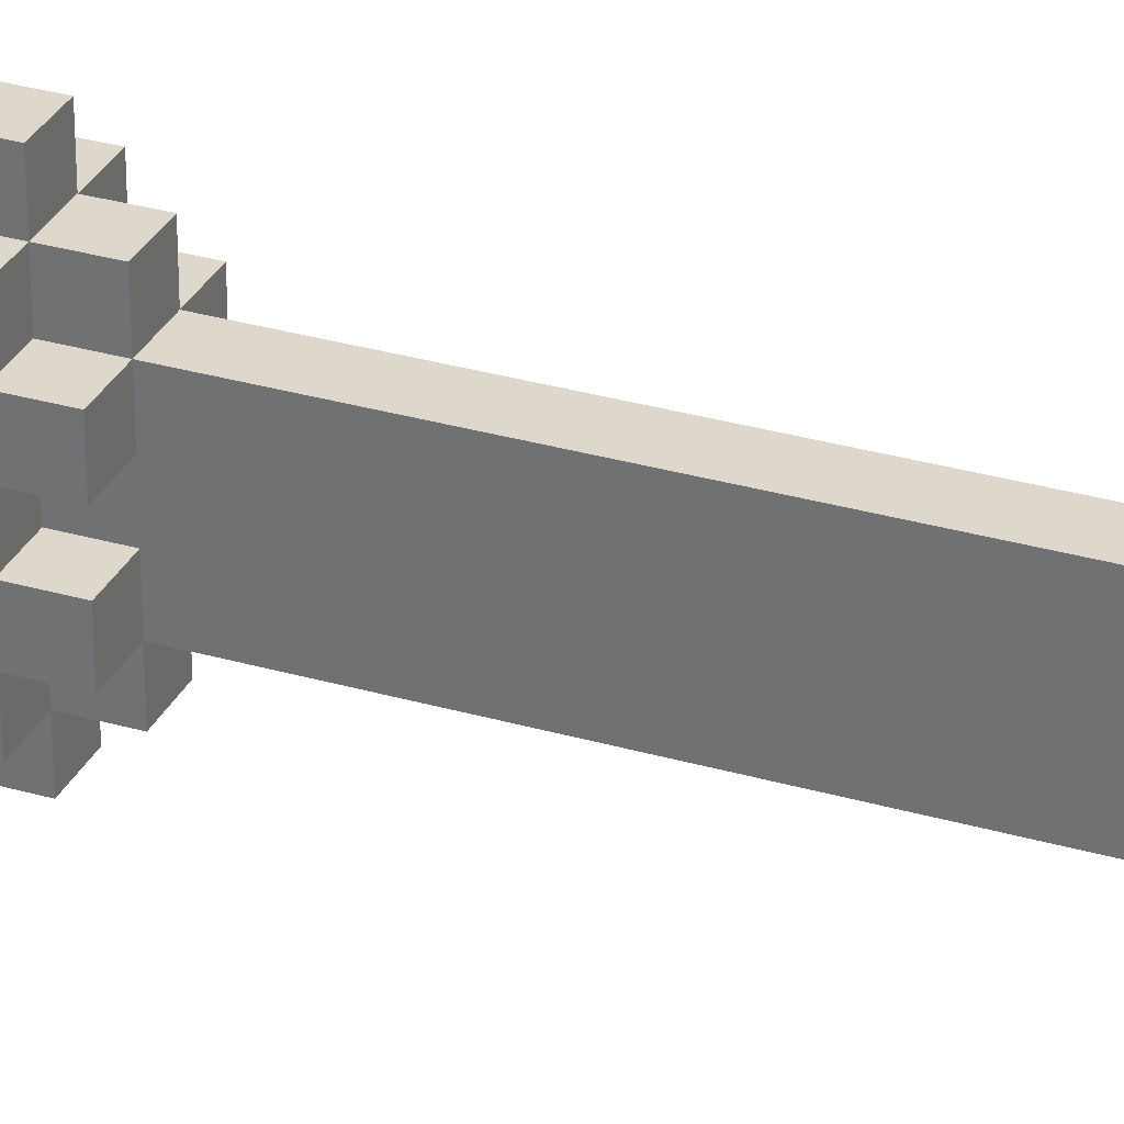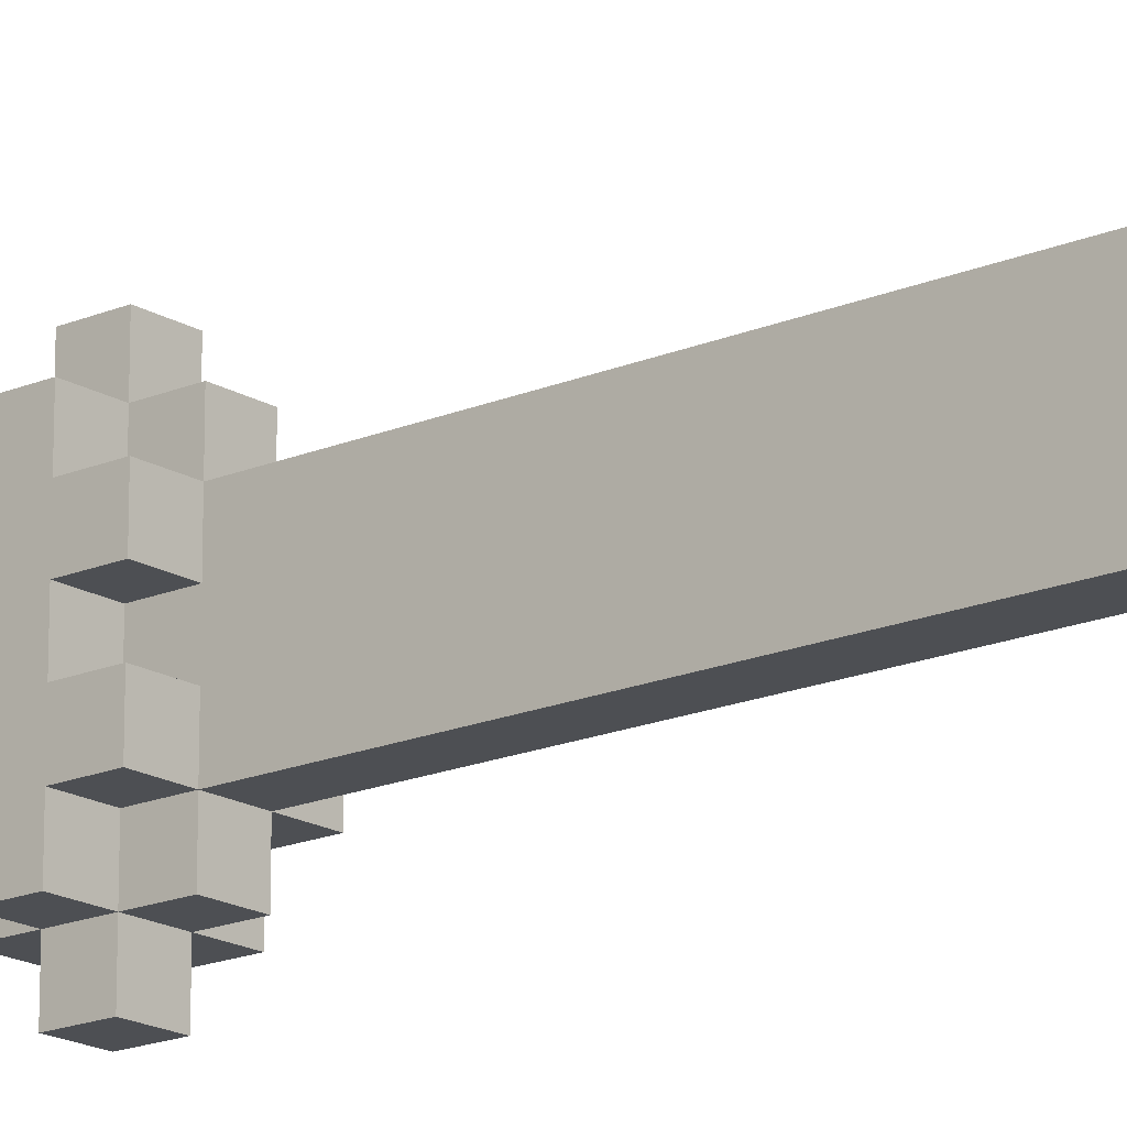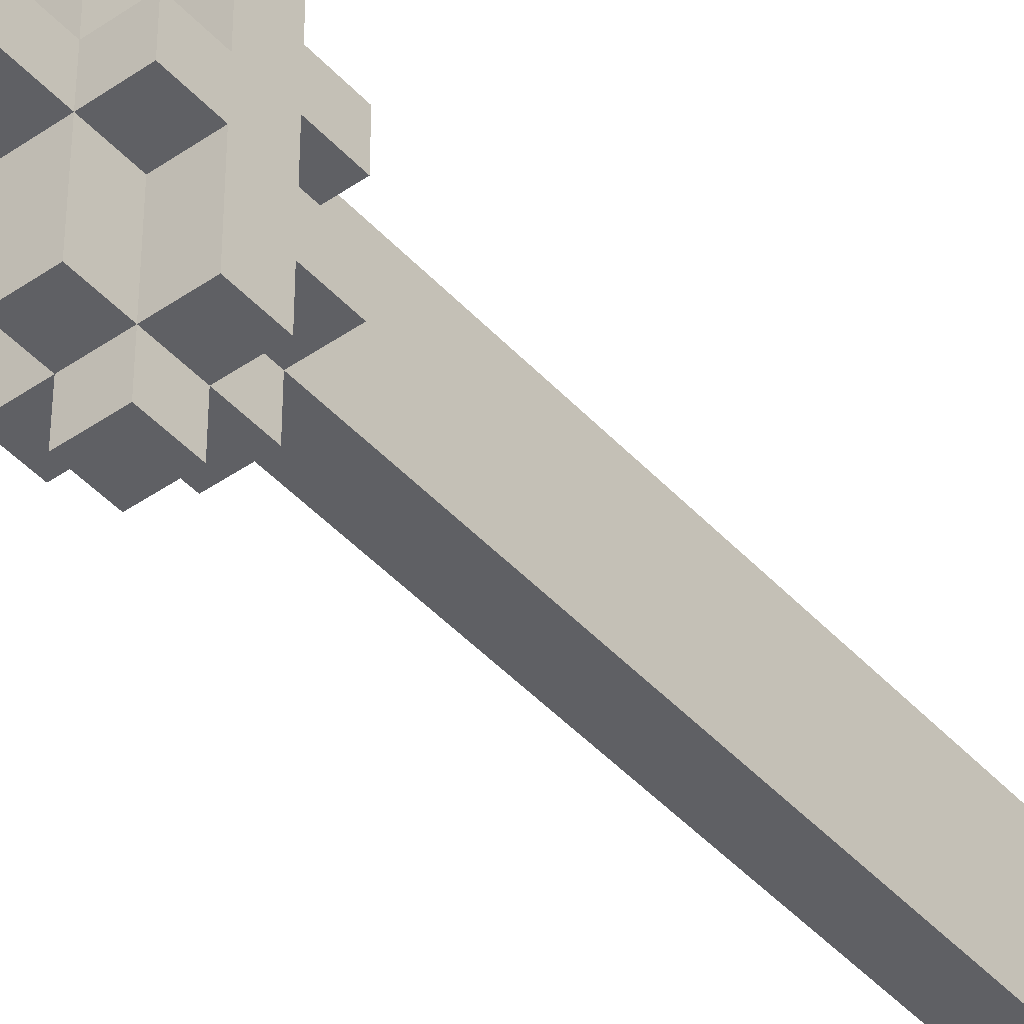
<metadata>
{"format":"obj","ext":"obj","renderer":"f3d","projection":"perspective","resolution":1024,"background":"white","views":[{"elev":31.1,"azim":-67.5,"up":"+Y"},{"elev":-17.5,"azim":-49.8,"up":"+Y"},{"elev":-44.4,"azim":-141.0,"up":"+Y"}]}
</metadata>
<code>
o VS_Knights_Props_Sword_Commander_001.001
v -0.15 -0.1502 0.4988
v -0.15 -0.2502 0.3988
v -0.15 -0.2502 0.4988
v -0.15 -0.05023 0.5988
v -0.15 -0.1502 0.5988
v -0.15 -0.05023 0.4988
v -0.15 -0.05023 0.3988
v -0.15 -0.05023 -0.4012
v -0.15 -0.1502 -0.4012
v -0.15 -0.1502 -0.3012
v -0.15 0.04977 0.4988
v -0.15 -0.05023 0.2988
v -0.15 0.04977 0.3988
v -0.15 0.04977 0.2988
v -0.15 0.04977 -0.4012
v -0.15 -0.05023 -0.5012
v -0.15 0.04977 -0.5012
v -0.15 0.1498 0.5988
v -0.15 0.04977 0.5988
v -0.15 0.1498 0.4988
v -0.15 0.1498 -0.3012
v -0.15 0.1498 -0.4012
v -0.15 0.2498 0.4988
v -0.15 0.2498 0.3988
v -0.05 -0.2502 0.4988
v -0.05 -0.3502 0.3988
v -0.05 -0.3502 0.4988
v -0.05 -0.2502 0.3988
v -0.05 -0.1502 0.5988
v -0.05 -0.2502 0.5988
v -0.05 -0.1502 0.4988
v -0.05 -0.05023 2.299
v -0.05 -0.1502 0.6988
v -0.05 -0.1502 2.299
v -0.05 -0.05023 0.6988
v -0.05 -0.05023 0.5988
v -0.05 -0.05023 0.3988
v -0.05 -0.2502 0.2988
v -0.05 -0.05023 0.2988
v -0.05 -0.05023 -0.4012
v -0.05 -0.1502 -0.5012
v -0.05 -0.1502 -0.4012
v -0.05 -0.05023 -0.5012
v -0.05 0.04977 2.399
v -0.05 -0.05023 2.399
v -0.05 0.04977 2.299
v -0.05 0.04977 0.6988
v -0.05 0.04977 0.5988
v -0.05 -0.05023 0.4988
v -0.05 0.04977 0.4988
v -0.05 0.04977 0.2988
v -0.05 -0.05023 0.1988
v -0.05 0.04977 0.1988
v -0.05 -0.05023 0.09883
v -0.05 0.04977 0.09883
v -0.05 -0.05023 -0.001167
v -0.05 0.04977 -0.001167
v -0.05 -0.05023 -0.1012
v -0.05 0.04977 -0.1012
v -0.05 -0.05023 -0.2012
v -0.05 0.04977 -0.2012
v -0.05 -0.05023 -0.3012
v -0.05 0.04977 -0.3012
v -0.05 0.1498 2.499
v -0.05 0.04977 2.499
v -0.05 0.1498 0.6988
v -0.05 0.1498 0.5988
v -0.05 0.1498 -0.4012
v -0.05 0.04977 -0.5012
v -0.05 0.04977 -0.4012
v -0.05 0.1498 -0.5012
v -0.05 0.2498 0.5988
v -0.05 0.1498 0.4988
v -0.05 0.2498 0.4988
v -0.05 0.2498 0.3988
v -0.05 0.04977 0.3988
v -0.05 0.2498 0.2988
v -0.05 0.3498 0.4988
v -0.05 0.3498 0.3988
v 0.05 -0.3502 0.4988
v 0.05 -0.3502 0.3988
v 0.05 -0.2502 0.4988
v 0.05 -0.2502 0.3988
v 0.05 -0.2502 0.5988
v 0.05 -0.1502 0.5988
v 0.05 -0.1502 0.4988
v 0.05 -0.1502 2.299
v 0.05 -0.1502 0.6988
v 0.05 -0.05023 2.299
v 0.05 -0.05023 0.6988
v 0.05 -0.05023 0.5988
v 0.05 -0.2502 0.2988
v 0.05 -0.05023 0.3988
v 0.05 -0.05023 0.2988
v 0.05 -0.1502 -0.4012
v 0.05 -0.1502 -0.5012
v 0.05 -0.05023 -0.4012
v 0.05 -0.05023 -0.5012
v 0.05 -0.05023 2.399
v 0.05 0.04977 2.399
v 0.05 0.04977 2.299
v 0.05 0.04977 0.6988
v 0.05 -0.05023 0.4988
v 0.05 0.04977 0.5988
v 0.05 0.04977 0.4988
v 0.05 -0.05023 0.1988
v 0.05 0.04977 0.2988
v 0.05 -0.05023 0.09883
v 0.05 0.04977 0.1988
v 0.05 -0.05023 -0.001167
v 0.05 0.04977 0.09883
v 0.05 -0.05023 -0.1012
v 0.05 0.04977 -0.001167
v 0.05 -0.05023 -0.2012
v 0.05 0.04977 -0.1012
v 0.05 -0.05023 -0.3012
v 0.05 0.04977 -0.2012
v 0.05 0.04977 -0.3012
v 0.05 0.1498 2.499
v 0.05 0.04977 2.499
v 0.05 0.1498 0.6988
v 0.05 0.1498 0.5988
v 0.05 0.04977 -0.4012
v 0.05 0.04977 -0.5012
v 0.05 0.1498 -0.4012
v 0.05 0.1498 -0.5012
v 0.05 0.1498 0.4988
v 0.05 0.2498 0.5988
v 0.05 0.2498 0.4988
v 0.05 0.04977 0.3988
v 0.05 0.2498 0.3988
v 0.05 0.2498 0.2988
v 0.05 0.3498 0.4988
v 0.05 0.3498 0.3988
v 0.15 -0.2502 0.4988
v 0.15 -0.2502 0.3988
v 0.15 -0.1502 0.4988
v 0.15 -0.1502 0.5988
v 0.15 -0.05023 0.5988
v 0.15 -0.05023 0.4988
v 0.15 -0.05023 0.3988
v 0.15 -0.1502 -0.3012
v 0.15 -0.1502 -0.4012
v 0.15 -0.05023 -0.4012
v 0.15 -0.05023 0.2988
v 0.15 0.04977 0.4988
v 0.15 0.04977 0.3988
v 0.15 0.04977 0.2988
v 0.15 0.04977 -0.4012
v 0.15 -0.05023 -0.5012
v 0.15 0.04977 -0.5012
v 0.15 0.1498 0.5988
v 0.15 0.04977 0.5988
v 0.15 0.1498 0.4988
v 0.15 0.1498 -0.3012
v 0.15 0.1498 -0.4012
v 0.15 0.2498 0.4988
v 0.15 0.2498 0.3988
v 0.05 0.04977 2.499
v -0.05 0.1498 2.499
v -0.05 0.04977 2.499
v 0.05 0.1498 2.499
v 0.05 -0.05023 2.399
v -0.05 0.04977 2.399
v -0.05 -0.05023 2.399
v 0.05 0.04977 2.399
v 0.05 -0.1502 2.299
v -0.05 -0.05023 2.299
v -0.05 -0.1502 2.299
v 0.05 -0.05023 2.299
v -0.05 -0.1502 0.5988
v -0.15 -0.05023 0.5988
v -0.15 -0.1502 0.5988
v -0.05 -0.05023 0.5988
v -0.05 0.04977 0.5988
v -0.15 0.1498 0.5988
v -0.15 0.04977 0.5988
v -0.05 0.1498 0.5988
v 0.05 -0.2502 0.5988
v -0.05 -0.2502 0.5988
v 0.05 -0.1502 0.5988
v 0.05 0.1498 0.5988
v -0.05 0.2498 0.5988
v 0.05 0.2498 0.5988
v 0.15 -0.1502 0.5988
v 0.05 -0.05023 0.5988
v 0.15 -0.05023 0.5988
v 0.15 0.04977 0.5988
v 0.05 0.04977 0.5988
v 0.15 0.1498 0.5988
v -0.05 -0.2502 0.4988
v -0.15 -0.1502 0.4988
v -0.15 -0.2502 0.4988
v -0.05 -0.1502 0.4988
v -0.05 -0.05023 0.4988
v -0.15 0.04977 0.4988
v -0.15 -0.05023 0.4988
v -0.05 0.04977 0.4988
v -0.05 0.1498 0.4988
v -0.15 0.2498 0.4988
v -0.15 0.1498 0.4988
v -0.05 0.2498 0.4988
v 0.05 -0.3502 0.4988
v -0.05 -0.3502 0.4988
v 0.05 -0.2502 0.4988
v 0.05 0.2498 0.4988
v -0.05 0.3498 0.4988
v 0.05 0.3498 0.4988
v 0.15 -0.2502 0.4988
v 0.05 -0.1502 0.4988
v 0.15 -0.1502 0.4988
v 0.15 -0.05023 0.4988
v 0.05 0.04977 0.4988
v 0.05 -0.05023 0.4988
v 0.15 0.04977 0.4988
v 0.15 0.1498 0.4988
v 0.05 0.1498 0.4988
v 0.15 0.2498 0.4988
v -0.05 -0.05023 -0.3012
v -0.15 0.1498 -0.3012
v -0.15 -0.1502 -0.3012
v -0.05 0.04977 -0.3012
v 0.05 -0.05023 -0.3012
v 0.05 0.04977 -0.3012
v 0.15 -0.1502 -0.3012
v 0.15 0.1498 -0.3012
v -0.15 -0.2502 0.3988
v -0.15 -0.05023 0.3988
v -0.05 -0.2502 0.3988
v -0.05 -0.05023 0.3988
v -0.15 0.04977 0.3988
v -0.15 0.2498 0.3988
v -0.05 0.04977 0.3988
v -0.05 0.2498 0.3988
v -0.05 -0.3502 0.3988
v 0.05 -0.3502 0.3988
v 0.05 -0.2502 0.3988
v -0.05 0.3498 0.3988
v 0.05 0.2498 0.3988
v 0.05 0.3498 0.3988
v 0.05 -0.05023 0.3988
v 0.15 -0.2502 0.3988
v 0.15 -0.05023 0.3988
v 0.05 0.04977 0.3988
v 0.15 0.04977 0.3988
v 0.15 0.2498 0.3988
v -0.15 -0.05023 0.2988
v -0.15 0.04977 0.2988
v -0.05 -0.05023 0.2988
v -0.05 0.04977 0.2988
v -0.05 -0.2502 0.2988
v 0.05 -0.2502 0.2988
v 0.05 -0.05023 0.2988
v -0.05 0.2498 0.2988
v 0.05 0.04977 0.2988
v 0.05 0.2498 0.2988
v 0.15 -0.05023 0.2988
v 0.15 0.04977 0.2988
v -0.15 -0.1502 -0.4012
v -0.15 -0.05023 -0.4012
v -0.05 -0.1502 -0.4012
v -0.05 -0.05023 -0.4012
v -0.15 0.04977 -0.4012
v -0.15 0.1498 -0.4012
v -0.05 0.04977 -0.4012
v -0.05 0.1498 -0.4012
v 0.05 -0.1502 -0.4012
v 0.05 -0.05023 -0.4012
v 0.15 -0.1502 -0.4012
v 0.15 -0.05023 -0.4012
v 0.05 0.04977 -0.4012
v 0.05 0.1498 -0.4012
v 0.15 0.04977 -0.4012
v 0.15 0.1498 -0.4012
v -0.15 -0.05023 -0.5012
v -0.15 0.04977 -0.5012
v -0.05 -0.05023 -0.5012
v -0.05 0.04977 -0.5012
v -0.05 -0.1502 -0.5012
v 0.05 -0.1502 -0.5012
v -0.05 0.1498 -0.5012
v 0.05 -0.05023 -0.5012
v 0.05 0.04977 -0.5012
v 0.05 0.1498 -0.5012
v 0.15 -0.05023 -0.5012
v 0.15 0.04977 -0.5012
v -0.05 -0.3502 0.3988
v 0.05 -0.3502 0.4988
v -0.05 -0.3502 0.4988
v 0.05 -0.3502 0.3988
v -0.05 -0.2502 0.4988
v 0.05 -0.2502 0.5988
v -0.05 -0.2502 0.5988
v 0.05 -0.2502 0.4988
v -0.15 -0.2502 0.3988
v -0.15 -0.2502 0.4988
v -0.05 -0.2502 0.3988
v 0.05 -0.2502 0.3988
v 0.15 -0.2502 0.4988
v 0.15 -0.2502 0.3988
v -0.05 -0.2502 0.2988
v 0.05 -0.2502 0.2988
v -0.05 -0.1502 0.6988
v 0.05 -0.1502 2.299
v -0.05 -0.1502 2.299
v 0.05 -0.1502 0.6988
v -0.05 -0.1502 0.5988
v 0.05 -0.1502 0.5988
v -0.15 -0.1502 0.4988
v -0.15 -0.1502 0.5988
v -0.05 -0.1502 0.4988
v 0.05 -0.1502 0.4988
v 0.15 -0.1502 0.5988
v 0.15 -0.1502 0.4988
v -0.15 -0.1502 -0.4012
v 0.15 -0.1502 -0.3012
v -0.15 -0.1502 -0.3012
v -0.05 -0.1502 -0.4012
v 0.05 -0.1502 -0.4012
v 0.15 -0.1502 -0.4012
v -0.05 -0.1502 -0.5012
v 0.05 -0.1502 -0.5012
v -0.05 -0.05023 2.299
v 0.05 -0.05023 2.399
v -0.05 -0.05023 2.399
v 0.05 -0.05023 2.299
v -0.15 -0.05023 0.2988
v -0.05 -0.05023 0.3988
v -0.15 -0.05023 0.3988
v -0.05 -0.05023 0.2988
v 0.05 -0.05023 0.2988
v 0.15 -0.05023 0.3988
v 0.05 -0.05023 0.3988
v 0.15 -0.05023 0.2988
v -0.05 -0.05023 0.1988
v 0.05 -0.05023 0.1988
v -0.05 -0.05023 0.09883
v 0.05 -0.05023 0.09883
v -0.05 -0.05023 -0.001167
v 0.05 -0.05023 -0.001167
v -0.05 -0.05023 -0.1012
v 0.05 -0.05023 -0.1012
v -0.05 -0.05023 -0.2012
v 0.05 -0.05023 -0.2012
v -0.05 -0.05023 -0.3012
v 0.05 -0.05023 -0.3012
v -0.15 -0.05023 -0.5012
v -0.05 -0.05023 -0.4012
v -0.15 -0.05023 -0.4012
v -0.05 -0.05023 -0.5012
v 0.05 -0.05023 -0.5012
v 0.15 -0.05023 -0.4012
v 0.05 -0.05023 -0.4012
v 0.15 -0.05023 -0.5012
v -0.05 0.04977 2.399
v 0.05 0.04977 2.499
v -0.05 0.04977 2.499
v 0.05 0.04977 2.399
v -0.15 0.04977 0.4988
v -0.05 0.04977 0.5988
v -0.15 0.04977 0.5988
v -0.05 0.04977 0.4988
v 0.05 0.04977 0.4988
v 0.15 0.04977 0.5988
v 0.05 0.04977 0.5988
v 0.15 0.04977 0.4988
v -0.15 -0.05023 0.5988
v -0.05 -0.05023 0.5988
v -0.15 -0.05023 0.4988
v -0.05 -0.05023 0.4988
v 0.05 -0.05023 0.5988
v 0.15 -0.05023 0.5988
v 0.05 -0.05023 0.4988
v 0.15 -0.05023 0.4988
v -0.15 0.04977 0.3988
v -0.05 0.04977 0.3988
v -0.15 0.04977 0.2988
v -0.05 0.04977 0.2988
v 0.05 0.04977 0.3988
v 0.15 0.04977 0.3988
v 0.05 0.04977 0.2988
v 0.15 0.04977 0.2988
v -0.05 0.04977 0.1988
v 0.05 0.04977 0.1988
v -0.05 0.04977 0.09883
v 0.05 0.04977 0.09883
v -0.05 0.04977 -0.001167
v 0.05 0.04977 -0.001167
v -0.05 0.04977 -0.1012
v 0.05 0.04977 -0.1012
v -0.05 0.04977 -0.2012
v 0.05 0.04977 -0.2012
v -0.05 0.04977 -0.3012
v 0.05 0.04977 -0.3012
v -0.15 0.04977 -0.4012
v -0.05 0.04977 -0.4012
v -0.15 0.04977 -0.5012
v -0.05 0.04977 -0.5012
v 0.05 0.04977 -0.4012
v 0.15 0.04977 -0.4012
v 0.05 0.04977 -0.5012
v 0.15 0.04977 -0.5012
v -0.05 0.1498 2.499
v 0.05 0.1498 2.499
v -0.05 0.1498 0.6988
v 0.05 0.1498 0.6988
v -0.05 0.1498 0.5988
v 0.05 0.1498 0.5988
v -0.15 0.1498 0.5988
v -0.15 0.1498 0.4988
v -0.05 0.1498 0.4988
v 0.15 0.1498 0.5988
v 0.05 0.1498 0.4988
v 0.15 0.1498 0.4988
v -0.15 0.1498 -0.3012
v 0.15 0.1498 -0.3012
v -0.15 0.1498 -0.4012
v -0.05 0.1498 -0.4012
v 0.05 0.1498 -0.4012
v 0.15 0.1498 -0.4012
v -0.05 0.1498 -0.5012
v 0.05 0.1498 -0.5012
v -0.05 0.2498 0.5988
v 0.05 0.2498 0.5988
v -0.05 0.2498 0.4988
v 0.05 0.2498 0.4988
v -0.15 0.2498 0.4988
v -0.15 0.2498 0.3988
v -0.05 0.2498 0.3988
v 0.15 0.2498 0.4988
v 0.05 0.2498 0.3988
v 0.15 0.2498 0.3988
v -0.05 0.2498 0.2988
v 0.05 0.2498 0.2988
v -0.05 0.3498 0.4988
v 0.05 0.3498 0.4988
v -0.05 0.3498 0.3988
v 0.05 0.3498 0.3988
f 1 2 3
f 4 1 5
f 6 2 1
f 6 1 4
f 7 2 6
f 8 9 10
f 11 12 7
f 11 7 6
f 13 12 11
f 14 12 13
f 15 8 10
f 15 16 8
f 17 16 15
f 18 13 11
f 18 11 19
f 20 13 18
f 21 15 10
f 22 15 21
f 23 13 20
f 24 13 23
f 25 26 27
f 28 26 25
f 29 25 30
f 31 25 29
f 32 33 34
f 35 29 33
f 35 33 32
f 36 29 35
f 37 38 28
f 39 38 37
f 40 41 42
f 43 41 40
f 44 32 45
f 46 35 32
f 46 36 35
f 46 32 44
f 47 36 46
f 48 49 36
f 48 36 47
f 50 49 48
f 51 52 39
f 53 54 52
f 53 52 51
f 55 56 54
f 55 54 53
f 57 58 56
f 57 56 55
f 59 60 58
f 59 58 57
f 61 62 60
f 61 60 59
f 63 62 61
f 64 47 46
f 64 44 65
f 64 46 44
f 66 48 47
f 66 47 64
f 67 48 66
f 68 69 70
f 71 69 68
f 72 73 67
f 74 73 72
f 75 51 76
f 77 51 75
f 78 75 74
f 79 75 78
f 80 81 82
f 82 81 83
f 84 82 85
f 85 82 86
f 87 88 89
f 88 85 90
f 89 88 90
f 90 85 91
f 83 92 93
f 93 92 94
f 95 96 97
f 97 96 98
f 99 89 100
f 89 90 101
f 90 91 101
f 100 89 101
f 101 91 102
f 91 103 104
f 102 91 104
f 104 103 105
f 94 106 107
f 106 108 109
f 107 106 109
f 108 110 111
f 109 108 111
f 110 112 113
f 111 110 113
f 112 114 115
f 113 112 115
f 114 116 117
f 115 114 117
f 117 116 118
f 101 102 119
f 120 100 119
f 100 101 119
f 102 104 121
f 119 102 121
f 121 104 122
f 123 124 125
f 125 124 126
f 122 127 128
f 128 127 129
f 130 107 131
f 131 107 132
f 129 131 133
f 133 131 134
f 135 136 137
f 138 137 139
f 137 136 140
f 139 137 140
f 140 136 141
f 142 143 144
f 141 145 146
f 140 141 146
f 146 145 147
f 147 145 148
f 142 144 149
f 144 150 149
f 149 150 151
f 146 147 152
f 153 146 152
f 152 147 154
f 142 149 155
f 155 149 156
f 154 147 157
f 157 147 158
f 159 160 161
f 162 160 159
f 163 164 165
f 166 164 163
f 167 168 169
f 170 168 167
f 171 172 173
f 174 172 171
f 175 176 177
f 178 176 175
f 179 171 180
f 181 171 179
f 182 183 178
f 184 183 182
f 185 186 181
f 187 186 185
f 188 182 189
f 190 182 188
f 191 192 193
f 194 192 191
f 195 196 197
f 198 196 195
f 199 200 201
f 202 200 199
f 203 191 204
f 205 191 203
f 206 207 202
f 208 207 206
f 209 210 205
f 211 210 209
f 212 213 214
f 215 213 212
f 216 206 217
f 218 206 216
f 219 220 221
f 222 220 219
f 223 219 221
f 224 220 222
f 225 223 221
f 225 224 223
f 226 220 224
f 226 224 225
f 227 228 229
f 229 228 230
f 231 232 233
f 233 232 234
f 235 229 236
f 236 229 237
f 234 238 239
f 239 238 240
f 237 241 242
f 242 241 243
f 244 239 245
f 245 239 246
f 247 248 249
f 249 248 250
f 251 249 252
f 252 249 253
f 250 254 255
f 255 254 256
f 253 255 257
f 257 255 258
f 259 260 261
f 261 260 262
f 263 264 265
f 265 264 266
f 267 268 269
f 269 268 270
f 271 272 273
f 273 272 274
f 275 276 277
f 277 276 278
f 279 277 280
f 278 281 280
f 277 278 280
f 280 281 282
f 282 281 283
f 283 281 284
f 282 283 285
f 285 283 286
f 287 288 289
f 290 288 287
f 291 292 293
f 294 292 291
f 295 291 296
f 297 291 295
f 298 299 294
f 300 299 298
f 301 298 297
f 302 298 301
f 303 304 305
f 306 304 303
f 307 306 303
f 308 306 307
f 309 307 310
f 311 307 309
f 312 313 308
f 314 313 312
f 315 316 317
f 318 316 315
f 319 316 318
f 320 316 319
f 321 319 318
f 322 319 321
f 323 324 325
f 326 324 323
f 327 328 329
f 330 328 327
f 331 332 333
f 334 332 331
f 335 331 330
f 336 331 335
f 337 336 335
f 338 336 337
f 339 338 337
f 340 338 339
f 341 340 339
f 342 340 341
f 343 342 341
f 344 342 343
f 345 344 343
f 346 344 345
f 347 348 349
f 350 348 347
f 351 352 353
f 354 352 351
f 355 356 357
f 358 356 355
f 359 360 361
f 362 360 359
f 363 364 365
f 366 364 363
f 367 368 369
f 369 368 370
f 371 372 373
f 373 372 374
f 375 376 377
f 377 376 378
f 379 380 381
f 381 380 382
f 378 381 383
f 383 381 384
f 383 384 385
f 385 384 386
f 385 386 387
f 387 386 388
f 387 388 389
f 389 388 390
f 389 390 391
f 391 390 392
f 391 392 393
f 393 392 394
f 395 396 397
f 397 396 398
f 399 400 401
f 401 400 402
f 403 404 405
f 405 404 406
f 405 406 407
f 407 406 408
f 409 407 410
f 410 407 411
f 408 412 413
f 413 412 414
f 415 416 417
f 417 416 418
f 418 416 419
f 419 416 420
f 418 419 421
f 421 419 422
f 423 424 425
f 425 424 426
f 427 425 428
f 428 425 429
f 426 430 431
f 431 430 432
f 429 431 433
f 433 431 434
f 435 436 437
f 437 436 438

</code>
